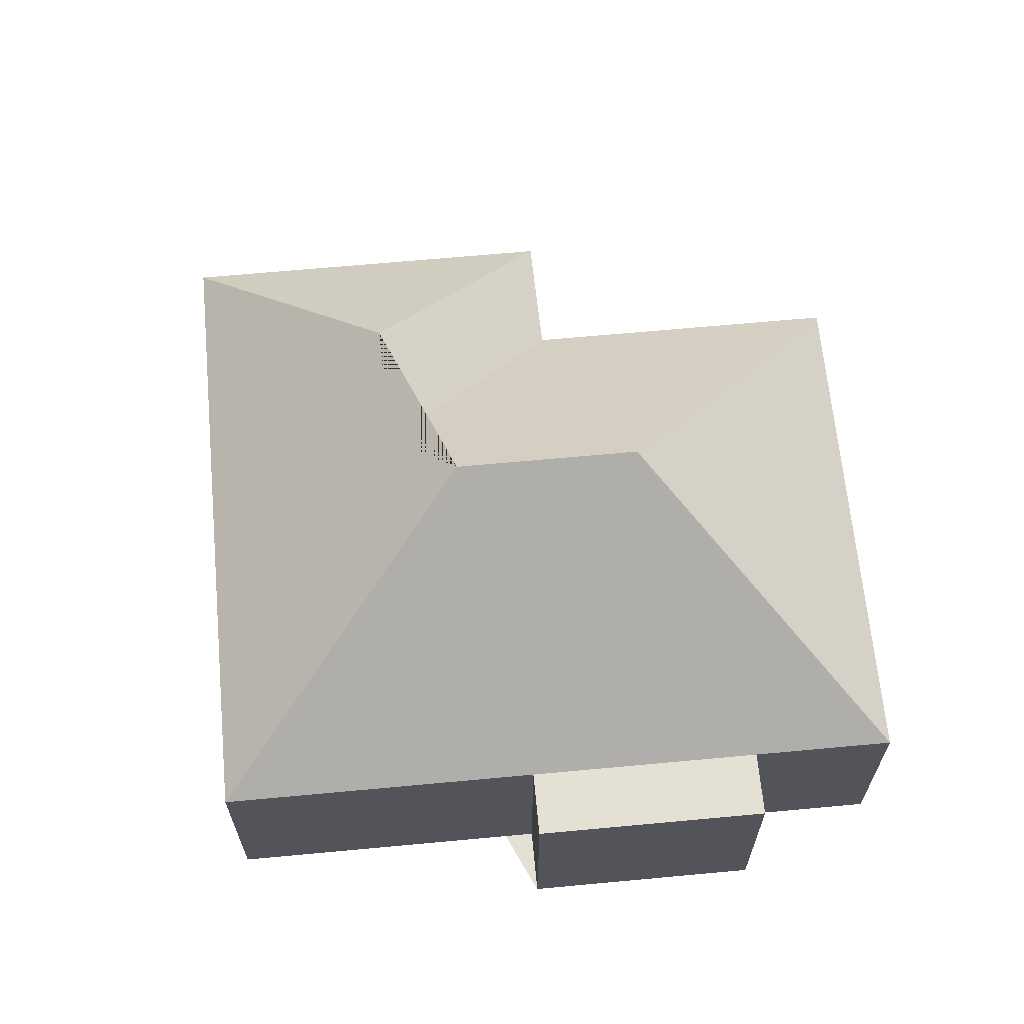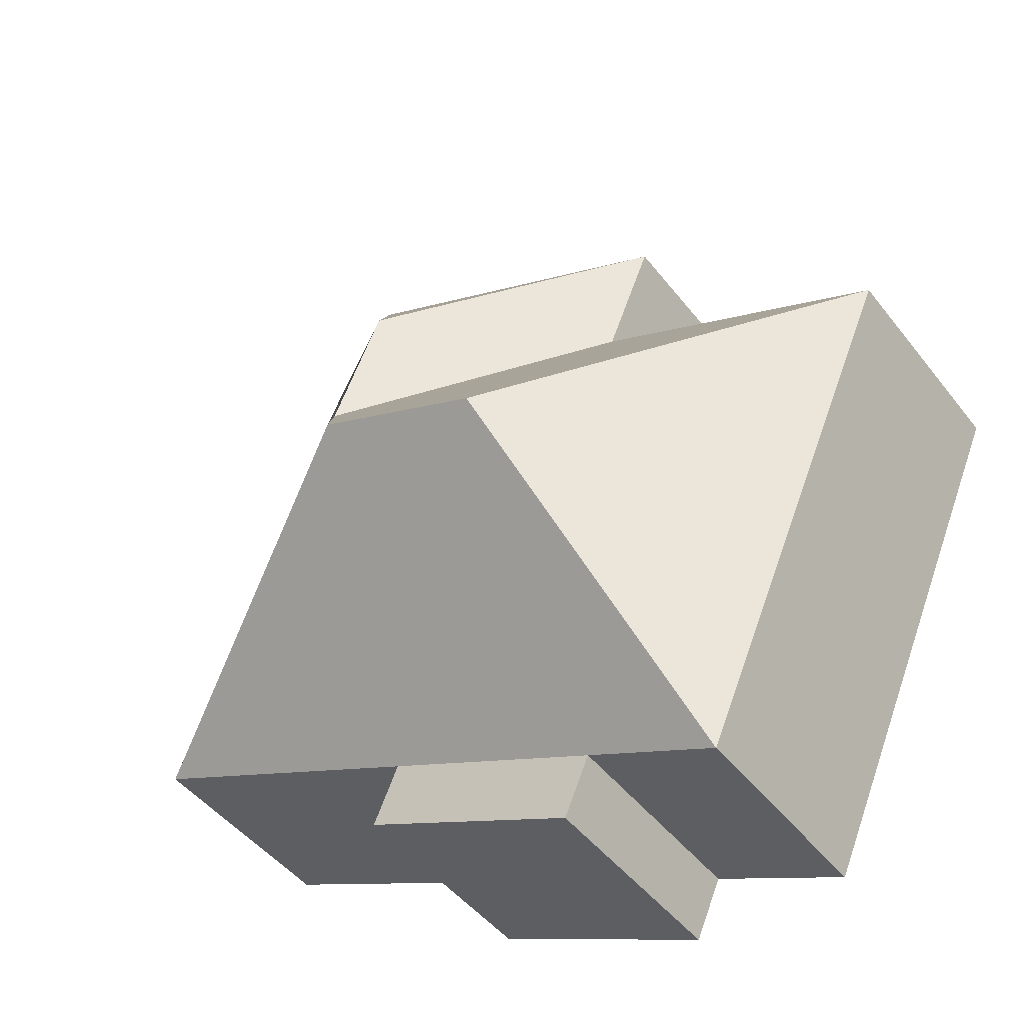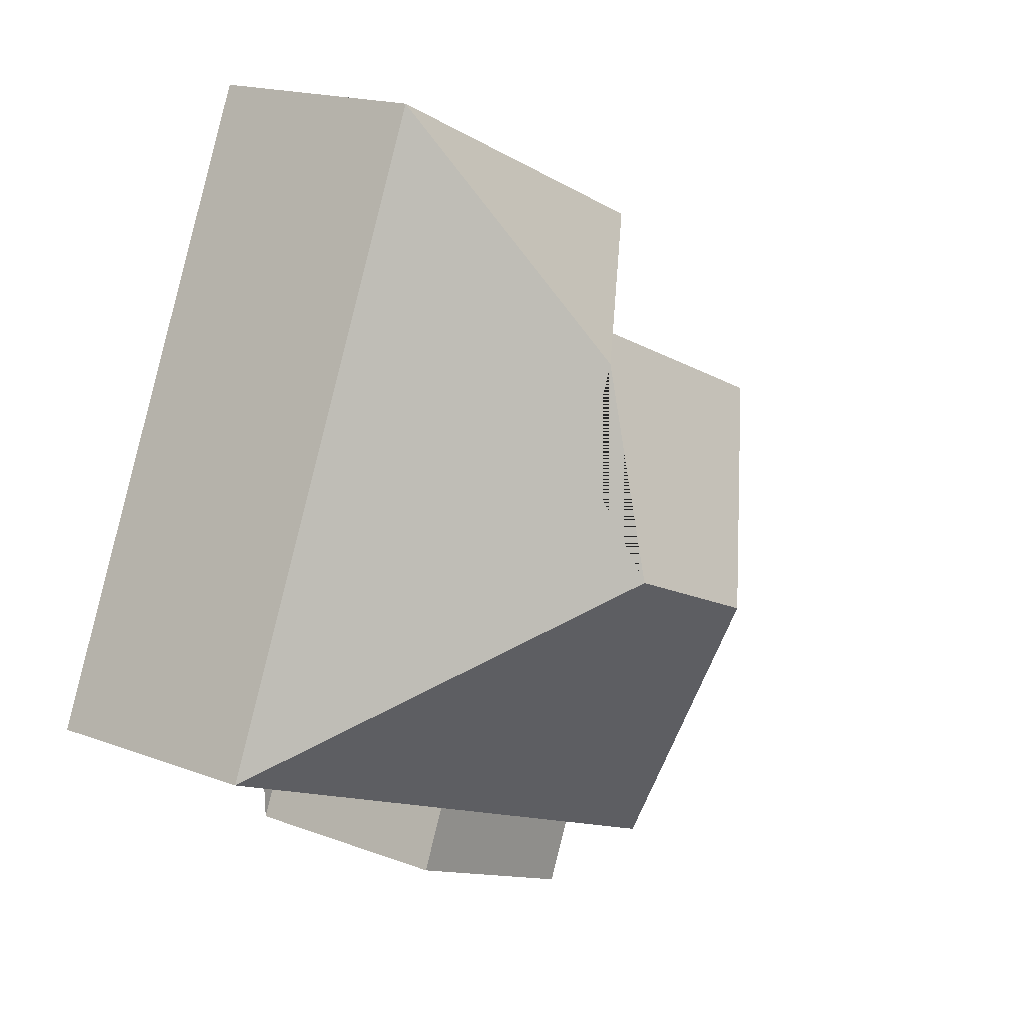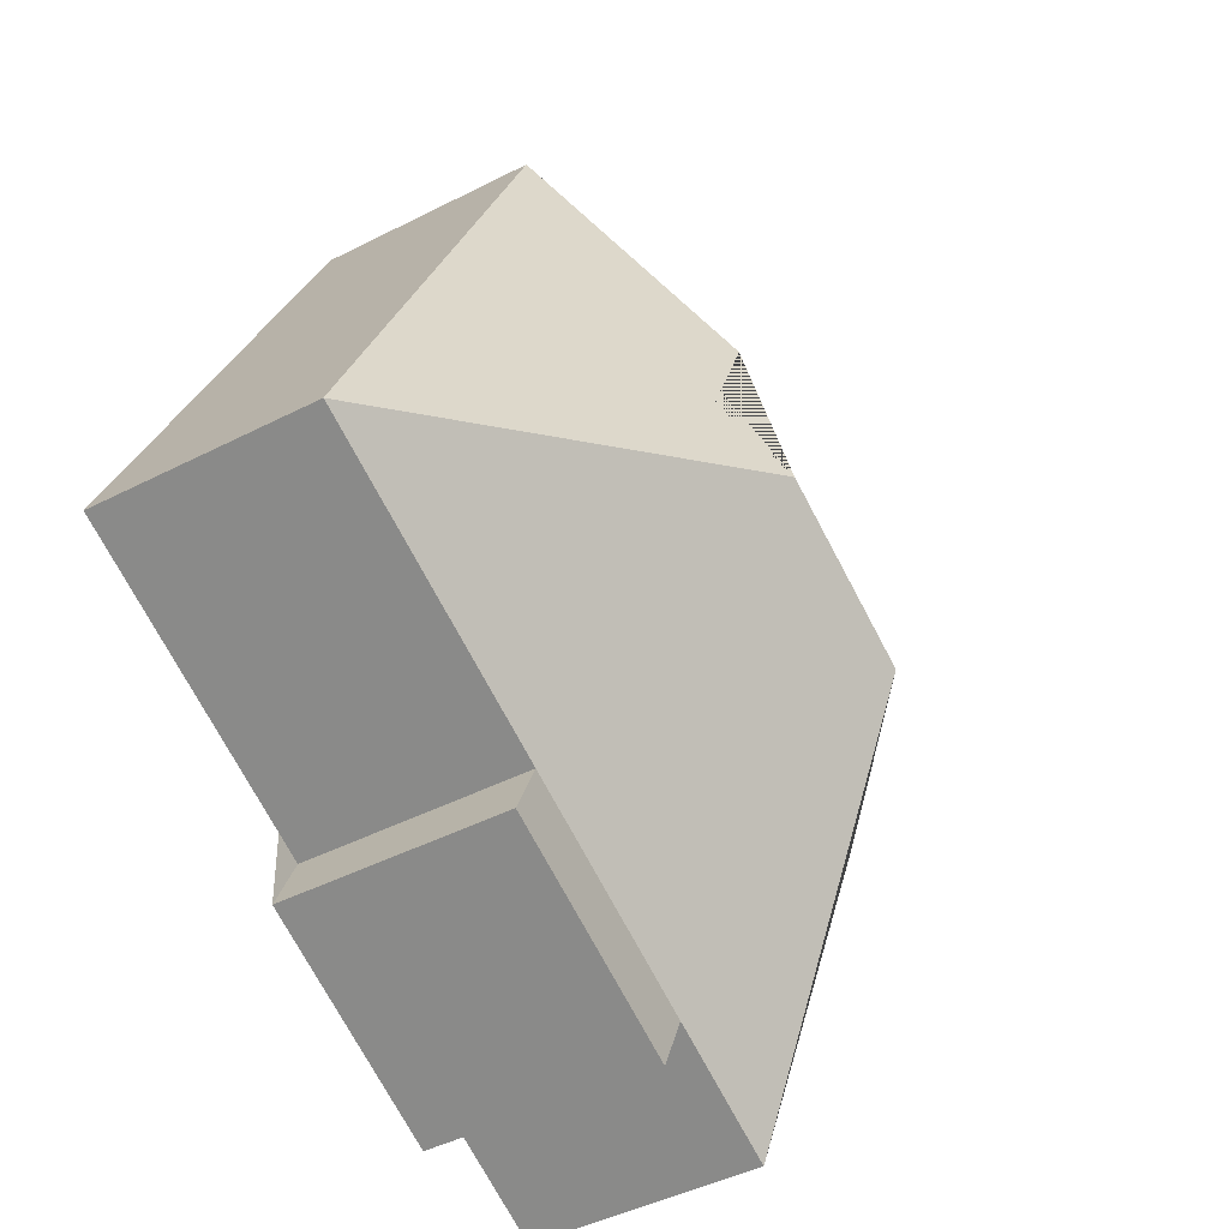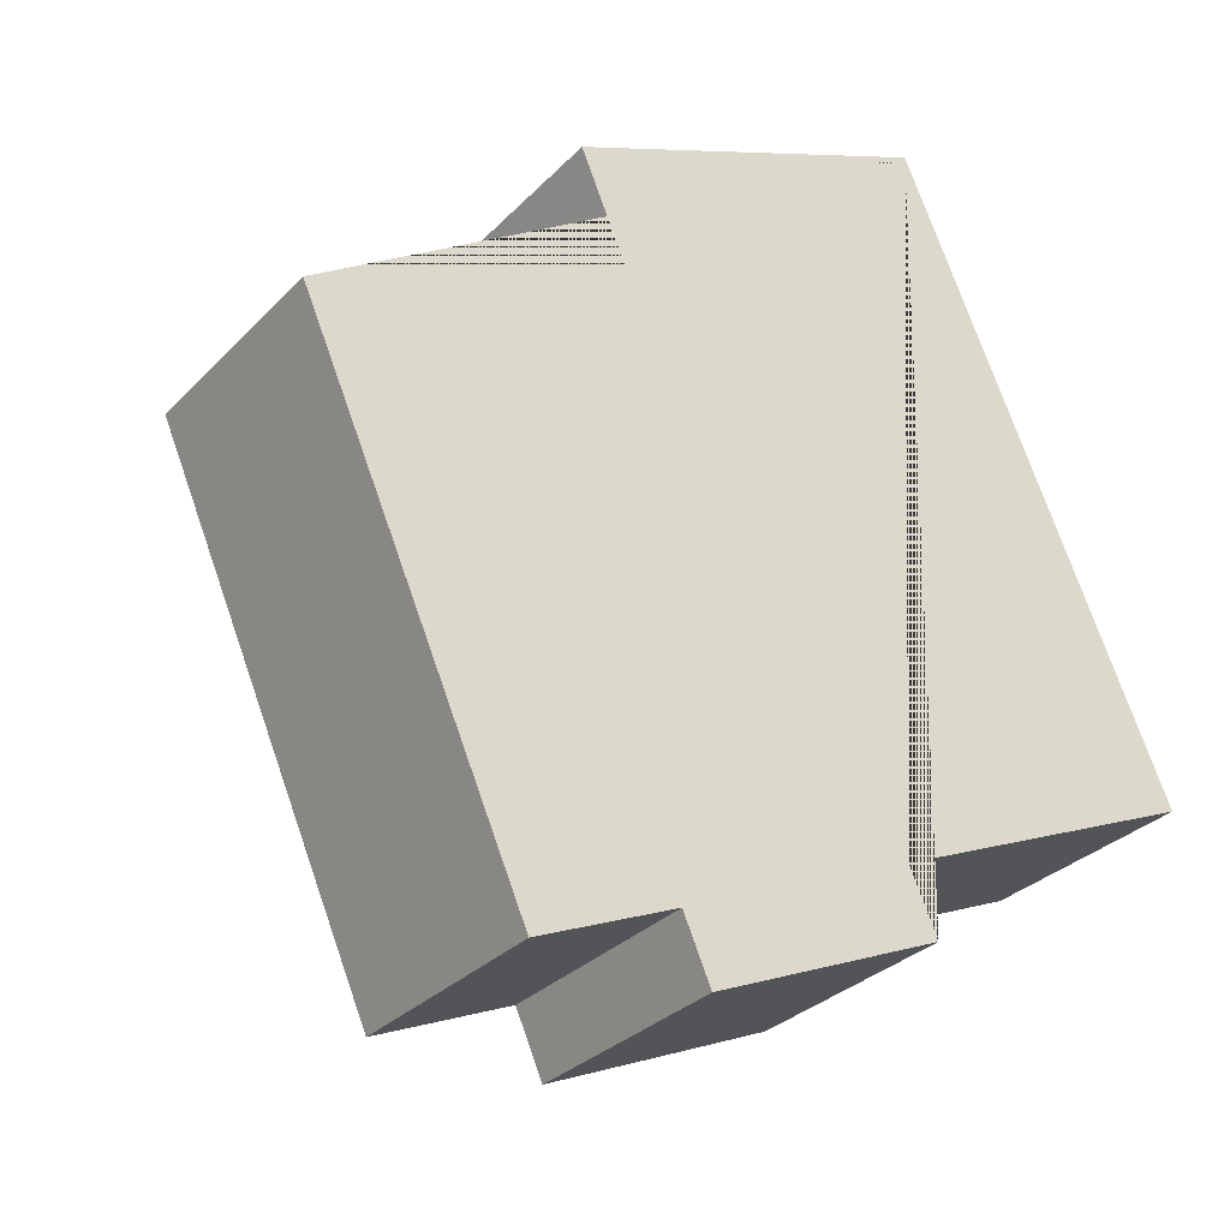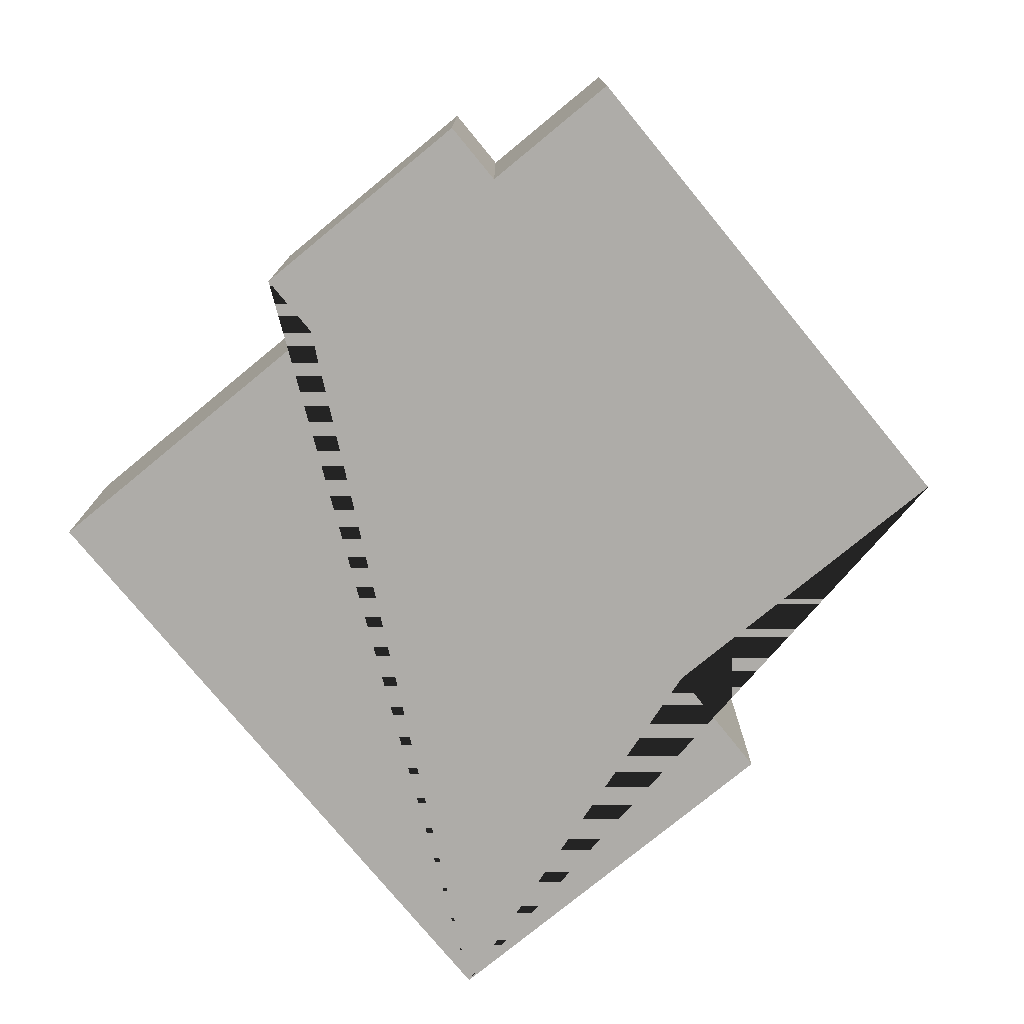
<metadata>
{"format":"obj","ext":"obj","renderer":"f3d","projection":"perspective","resolution":1024,"background":"white","views":[{"elev":65.4,"azim":151.1,"up":"+Y"},{"elev":-46.4,"azim":-144.5,"up":"+Z"},{"elev":17.4,"azim":126.9,"up":"+Z"},{"elev":-45.2,"azim":120.6,"up":"+Z"},{"elev":-30.4,"azim":-34.9,"up":"+Z"},{"elev":-76.9,"azim":-164.1,"up":"+Y"}]}
</metadata>
<code>
o CG10_500_044074_0014
v 217.8 75 -13.99
v 305.4 75 -214.9
v 178.7 127.2 -97.85
v 196.1 127.5 -138.7
v 183.4 145 -167.7
v 203.2 75 -259.4
v 212.1 75 -279.8
v 97.08 75 -66.57
v 112.9 75 -104.5
v 125.1 145 -193.1
v 128.5 75 -292
v 137.4 75 -312.4
v 12.46 75 -148.3
v 83.58 75 -311.6
v 217.8 0 -13.99
v 305.4 0 -214.9
v 203.2 0 -259.4
v 212.1 0 -279.8
v 137.4 0 -312.4
v 128.5 0 -292
v 83.58 0 -311.6
v 12.46 0 -148.3
v 112.9 0 -104.5
v 97.08 0 -66.57
f 5 4 3 1 2
f 1 8 3
f 8 9 4 3
f 9 13 10 5 4
f 13 14 10
f 10 14 11 6 2 5
f 11 6 7 12
f 15 16 17 18 19 20 21 22 23 24
f 1 15 16 2
f 2 16 17 6
f 6 17 18 7
f 7 18 19 12
f 12 19 20 11
f 11 20 21 14
f 14 21 22 13
f 13 22 23 9
f 9 23 24 8
f 8 24 15 1

</code>
